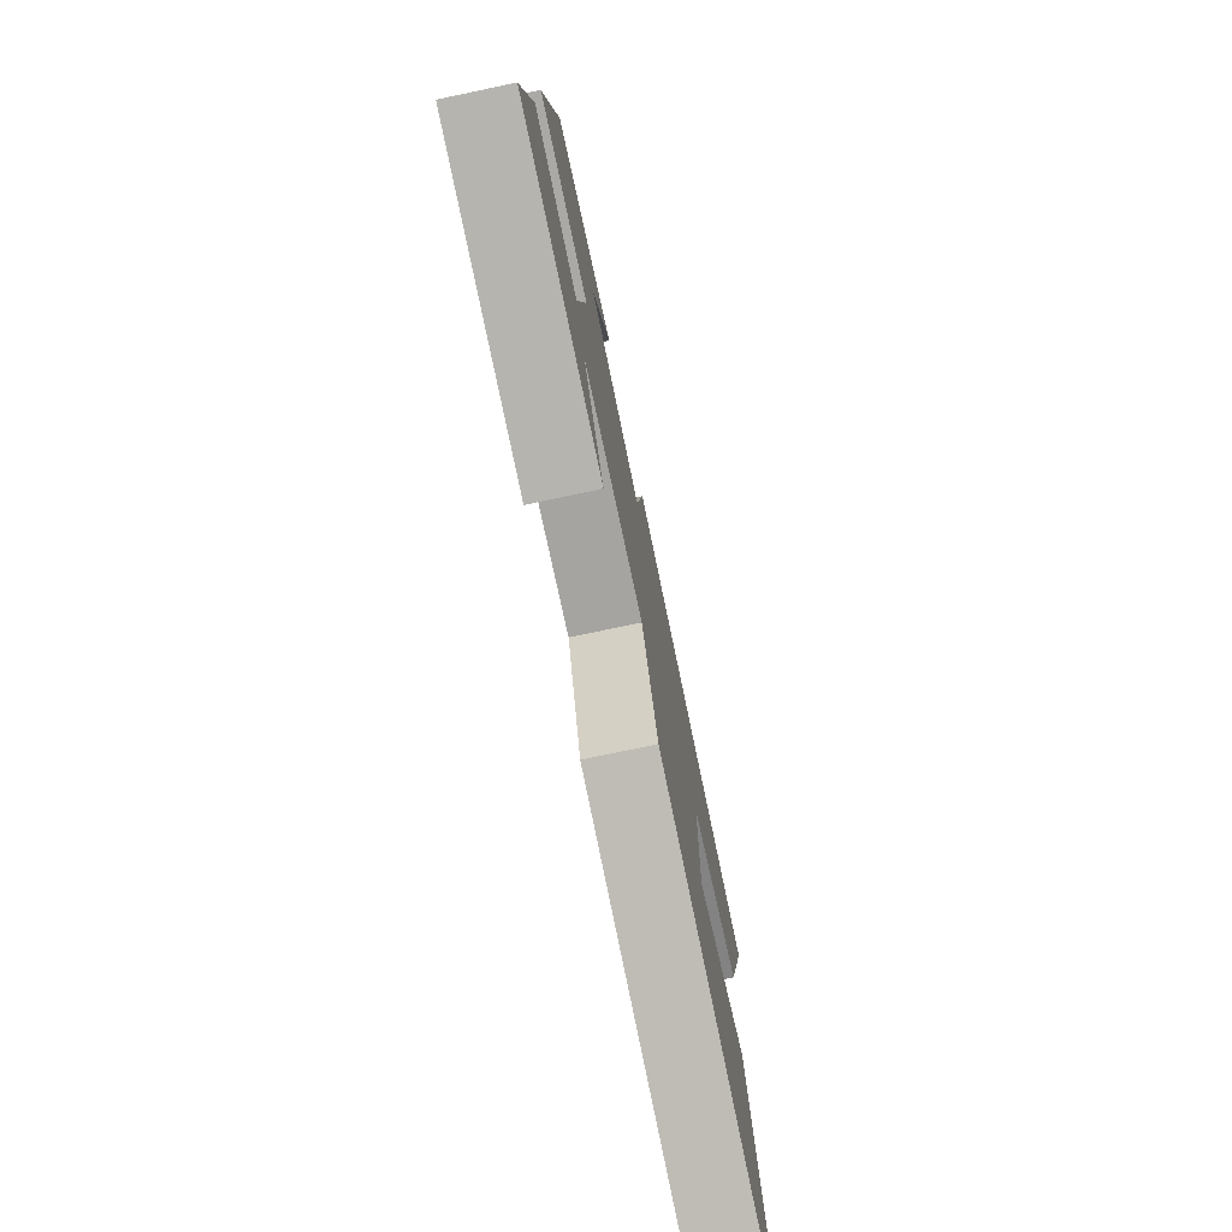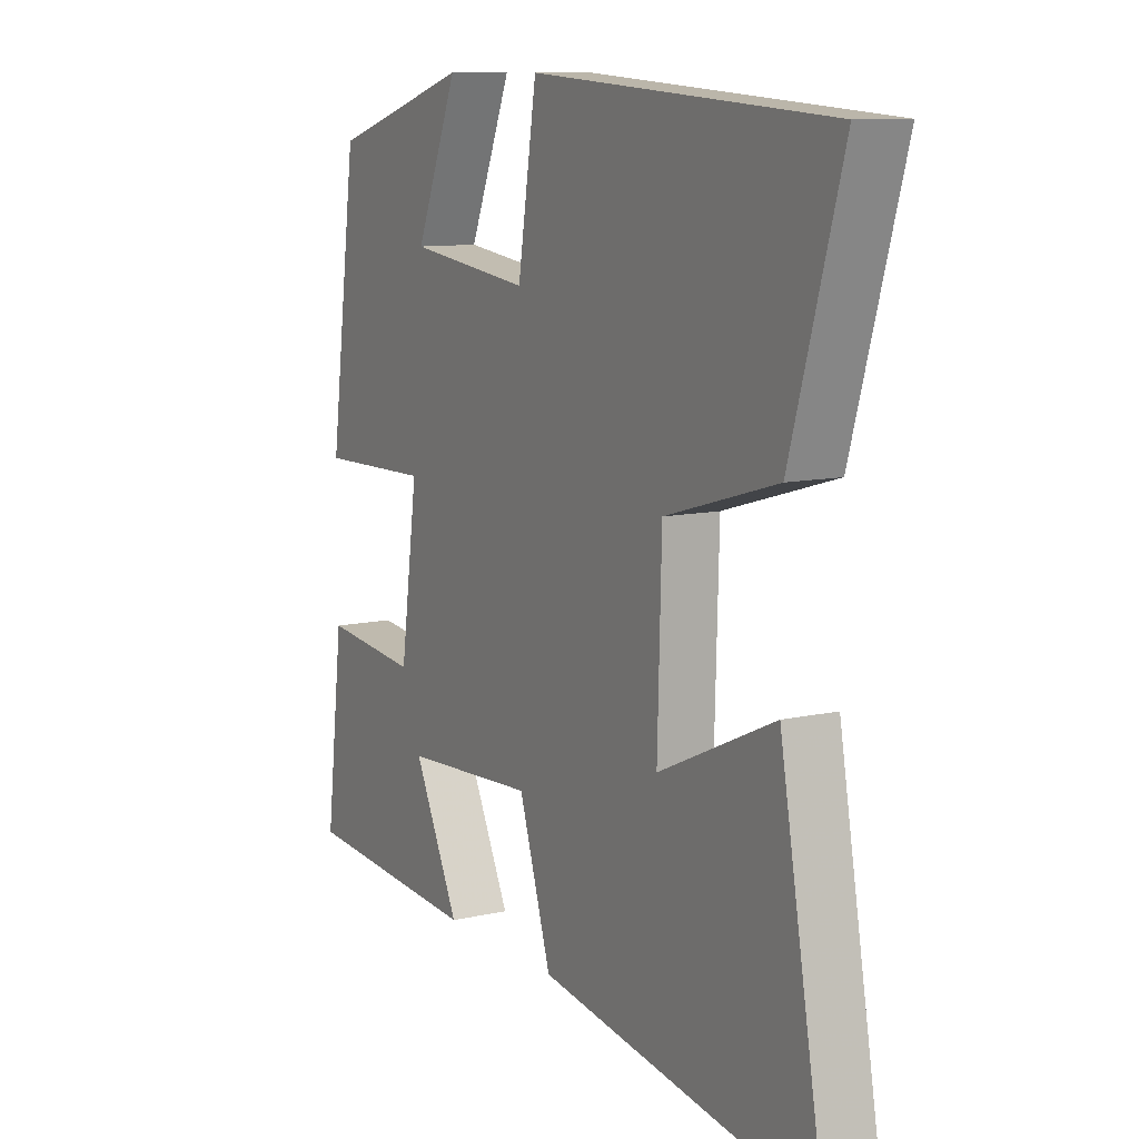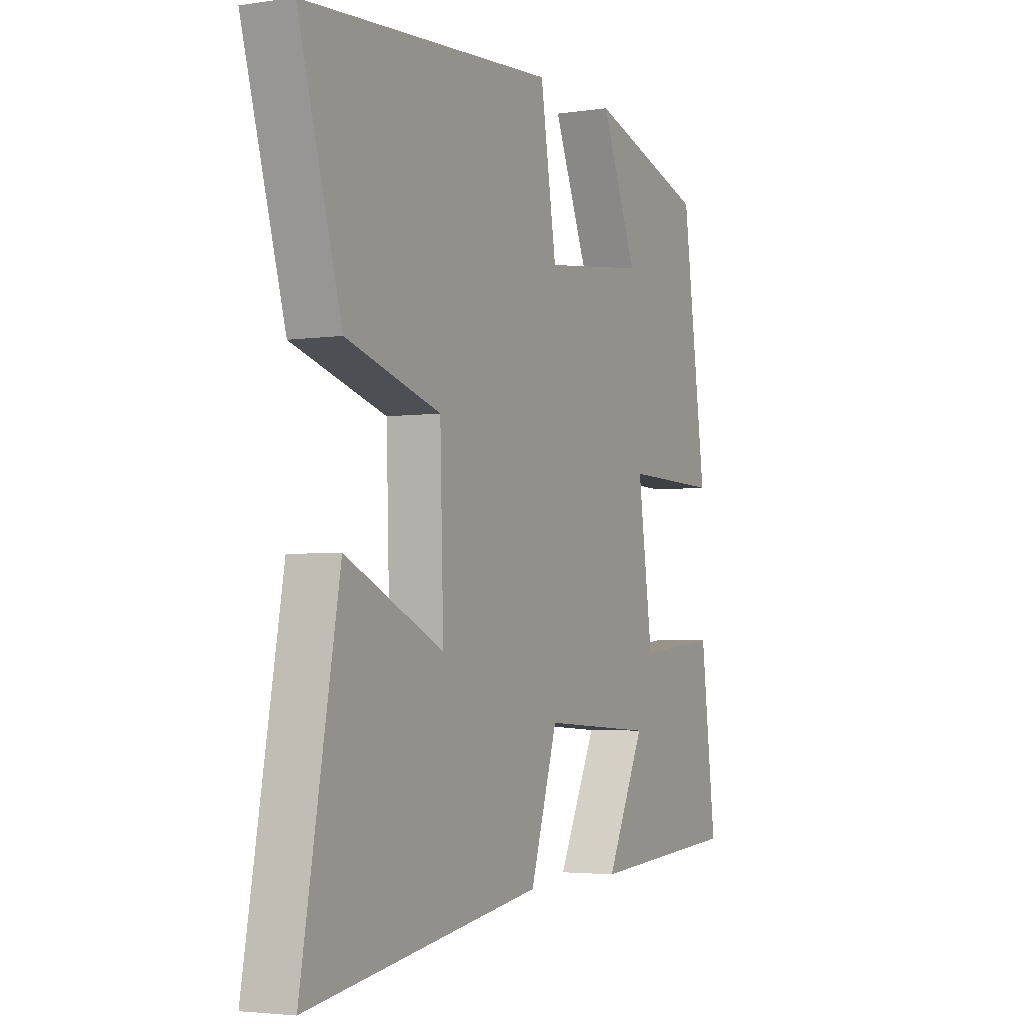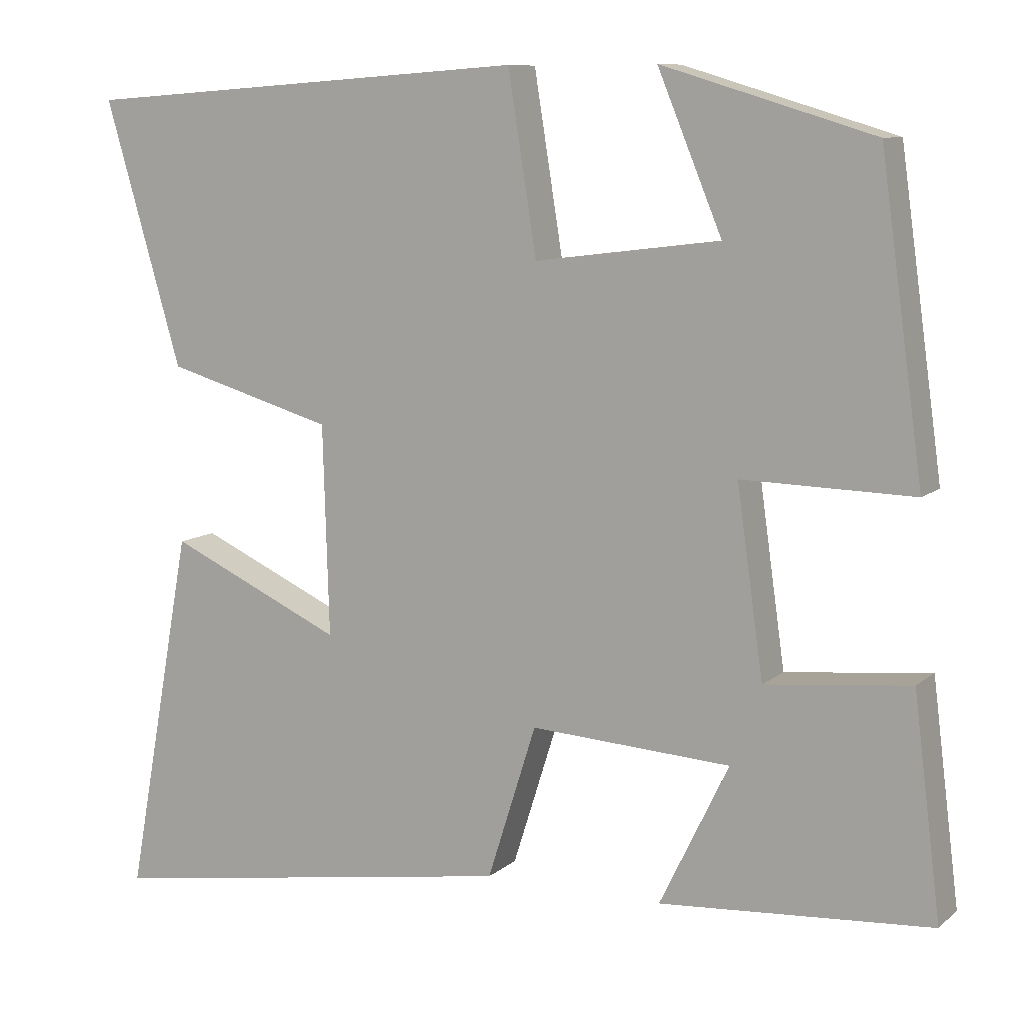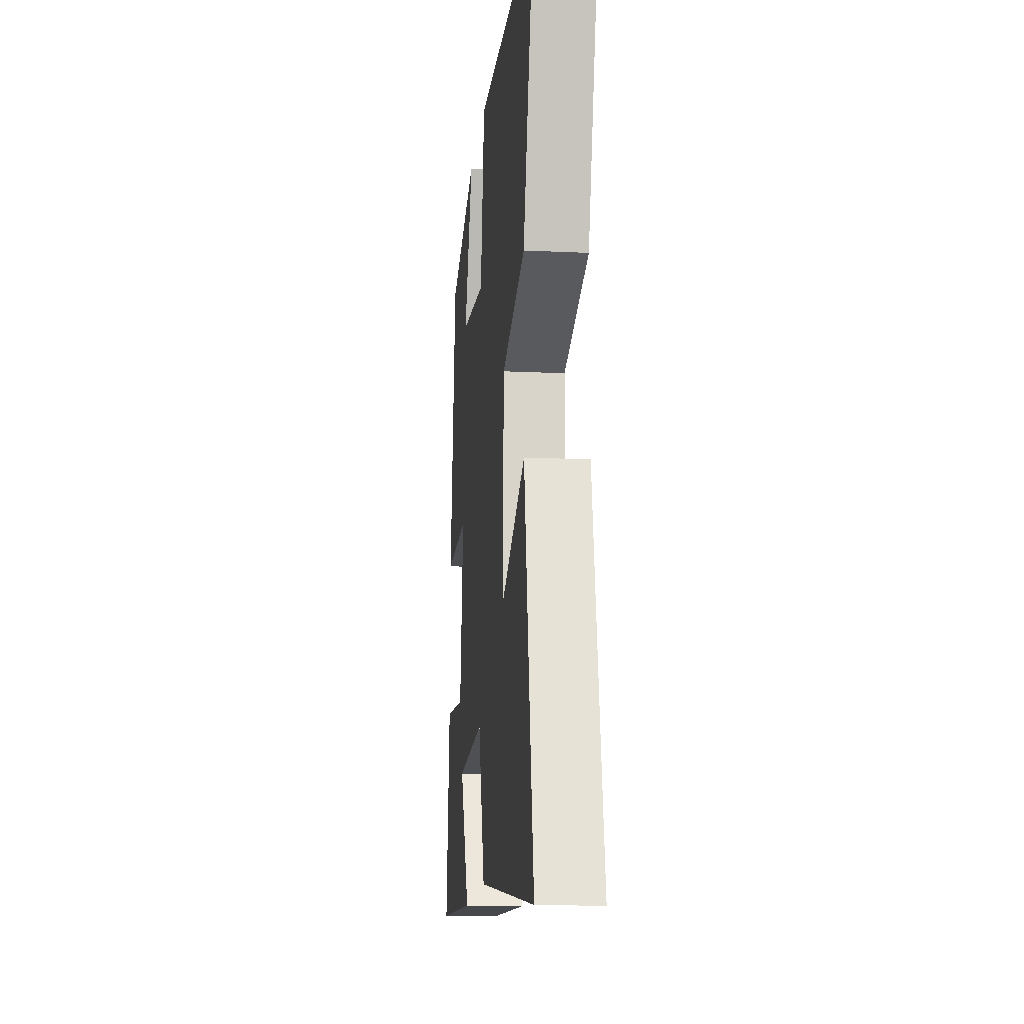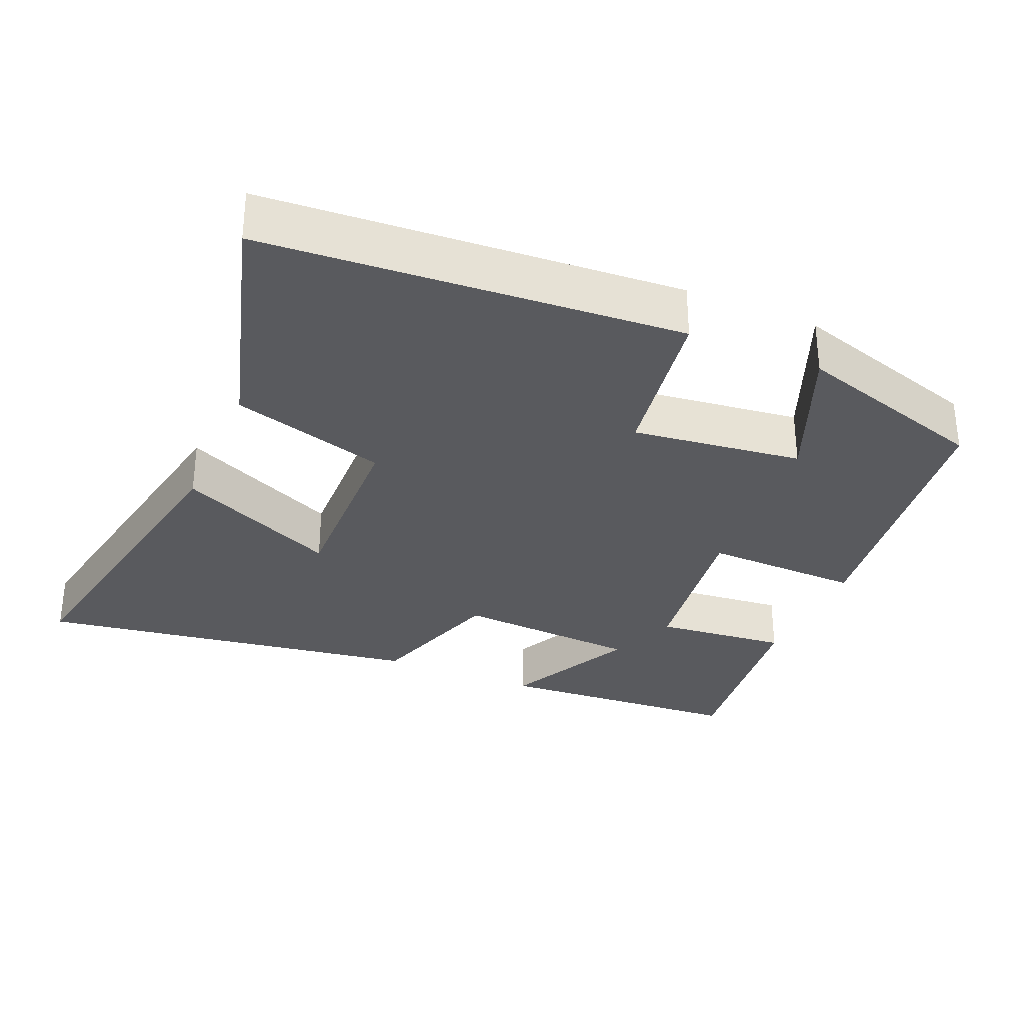
<metadata>
{"format":"obj","ext":"obj","renderer":"f3d","projection":"perspective","resolution":1024,"background":"white","views":[{"elev":-76.7,"azim":101.9,"up":"+Z"},{"elev":10.3,"azim":-119.8,"up":"+Z"},{"elev":-3.5,"azim":-63.3,"up":"+Z"},{"elev":9.5,"azim":27.2,"up":"+Z"},{"elev":-15.3,"azim":-95.8,"up":"+Z"},{"elev":-31.5,"azim":-23.3,"up":"+Y"}]}
</metadata>
<code>
v 0.535 0.07 -0.476
v 0.186 0.07 -0.5
v 0.275 0.07 -0.317
v 0.017 0.07 -0.301
v -0.046 0.07 -0.5
v -0.586 0.07 -0.583
v -0.5 0.07 -0.111
v -0.275 0.07 -0.214
v -0.283 0.07 0.056
v -0.5 0.07 0.119
v -0.599 0.07 0.459
v -0.019 0.07 0.5
v 0.018 0.07 0.27
v 0.256 0.07 0.3
v 0.173 0.07 0.5
v 0.445 0.07 0.418
v 0.5 0.07 0.021
v 0.28 0.07 0.026
v 0.314 0.07 -0.214
v 0.5 0.07 -0.195
v 0.535 0 -0.476
v 0.186 0 -0.5
v 0.275 0 -0.317
v 0.017 0 -0.301
v -0.046 0 -0.5
v -0.586 0 -0.583
v -0.5 0 -0.111
v -0.275 0 -0.214
v -0.283 0 0.056
v -0.5 0 0.119
v -0.599 0 0.459
v -0.019 0 0.5
v 0.018 0 0.27
v 0.256 0 0.3
v 0.173 0 0.5
v 0.445 0 0.418
v 0.5 0 0.021
v 0.28 0 0.026
v 0.314 0 -0.214
v 0.5 0 -0.195
f 19 20 1
f 16 17 18
f 14 15 16
f 14 16 18
f 13 14 18
f 11 12 13
f 10 11 13
f 9 10 13
f 13 18 19
f 9 13 19
f 8 9 19
f 6 7 8
f 4 5 6 8
f 3 4 8 19
f 1 2 3
f 1 3 19
f 21 40 39
f 38 37 36
f 36 35 34
f 38 36 34
f 38 34 33
f 33 32 31
f 33 31 30
f 33 30 29
f 39 38 33
f 39 33 29
f 39 29 28
f 28 27 26
f 28 26 25 24
f 39 28 24 23
f 23 22 21
f 39 23 21
f 1 21 22 2
f 2 22 23 3
f 3 23 24 4
f 4 24 25 5
f 5 25 26 6
f 6 26 27 7
f 7 27 28 8
f 8 28 29 9
f 9 29 30 10
f 10 30 31 11
f 11 31 32 12
f 12 32 33 13
f 13 33 34 14
f 14 34 35 15
f 15 35 36 16
f 16 36 37 17
f 17 37 38 18
f 18 38 39 19
f 19 39 40 20
f 20 40 21 1

</code>
